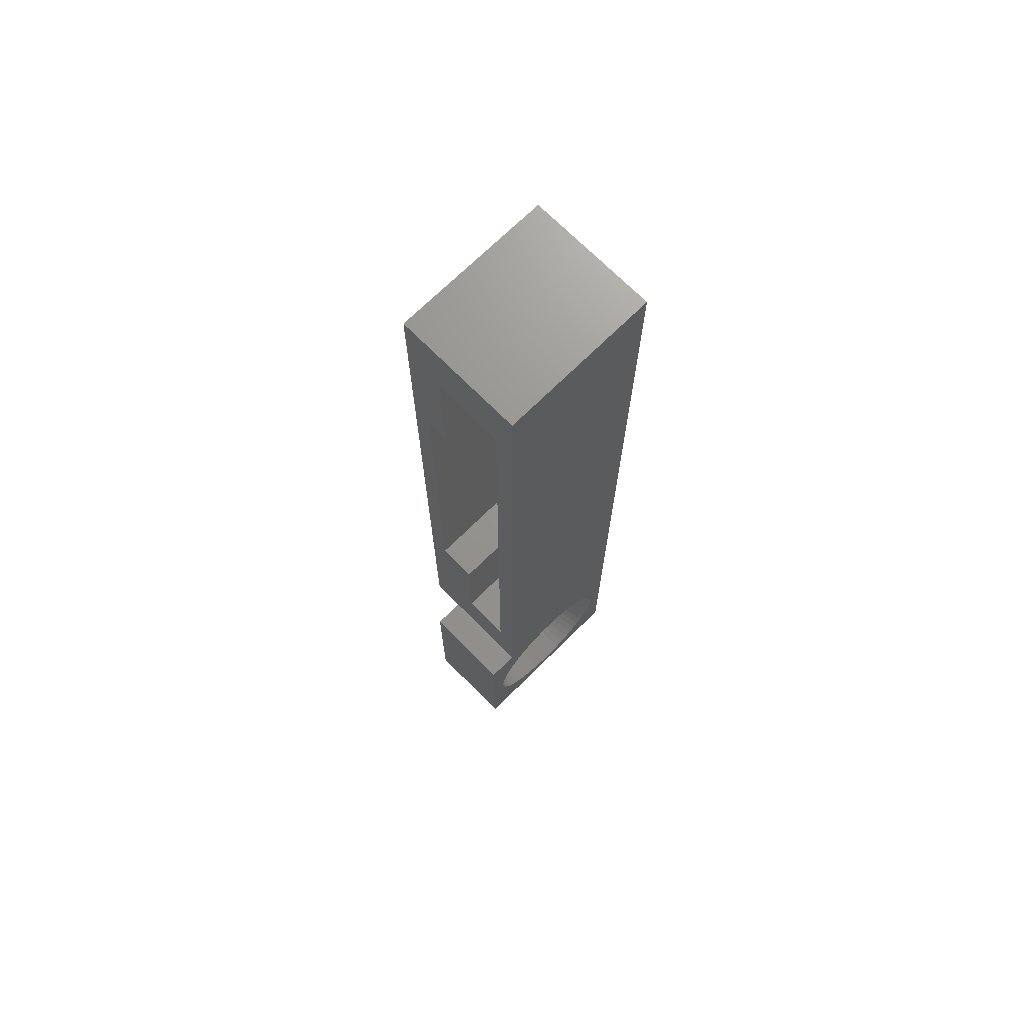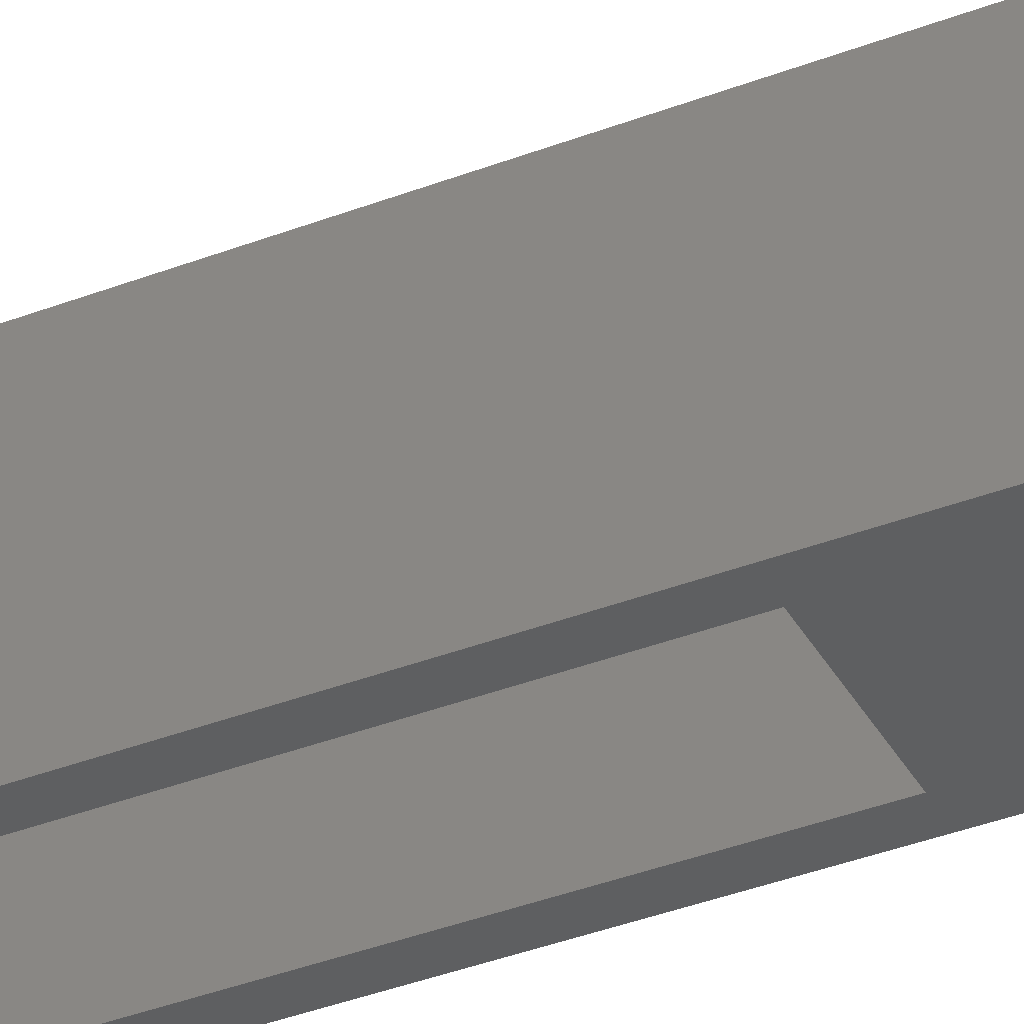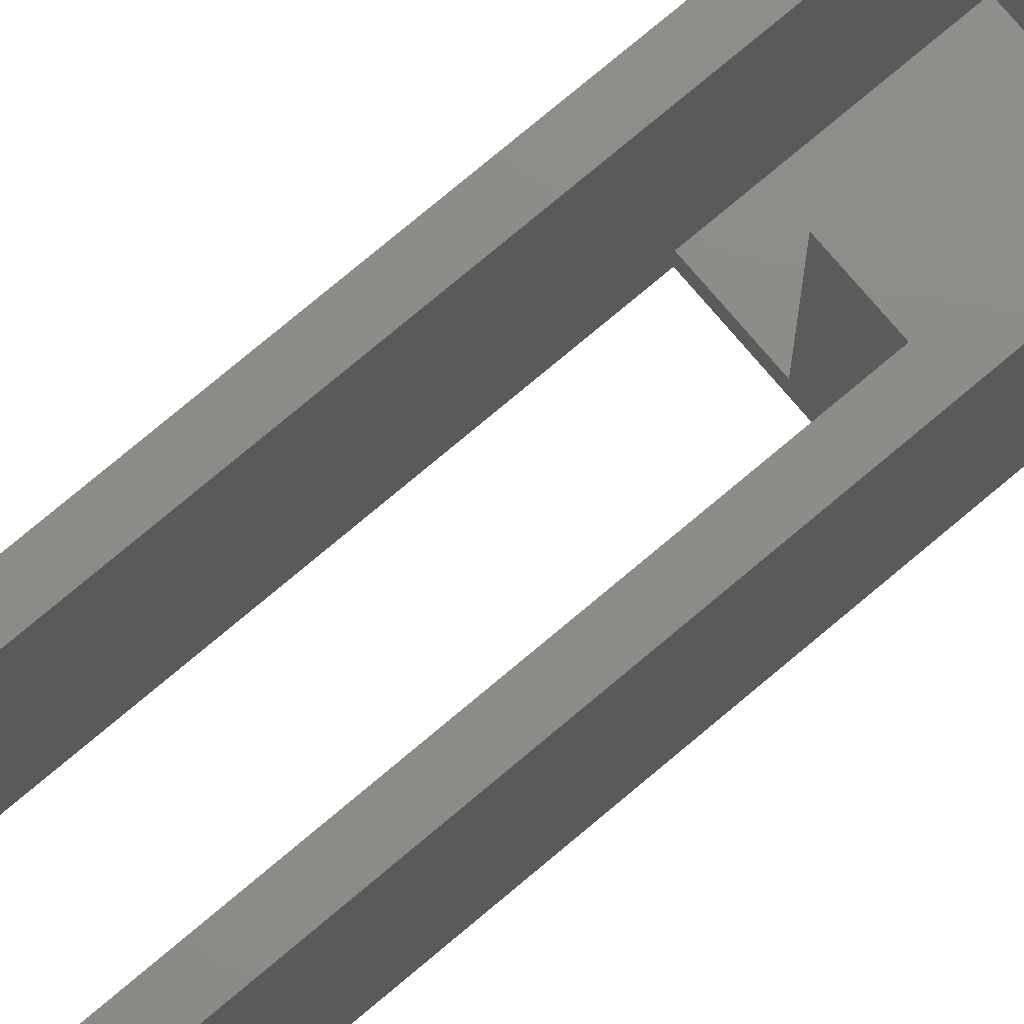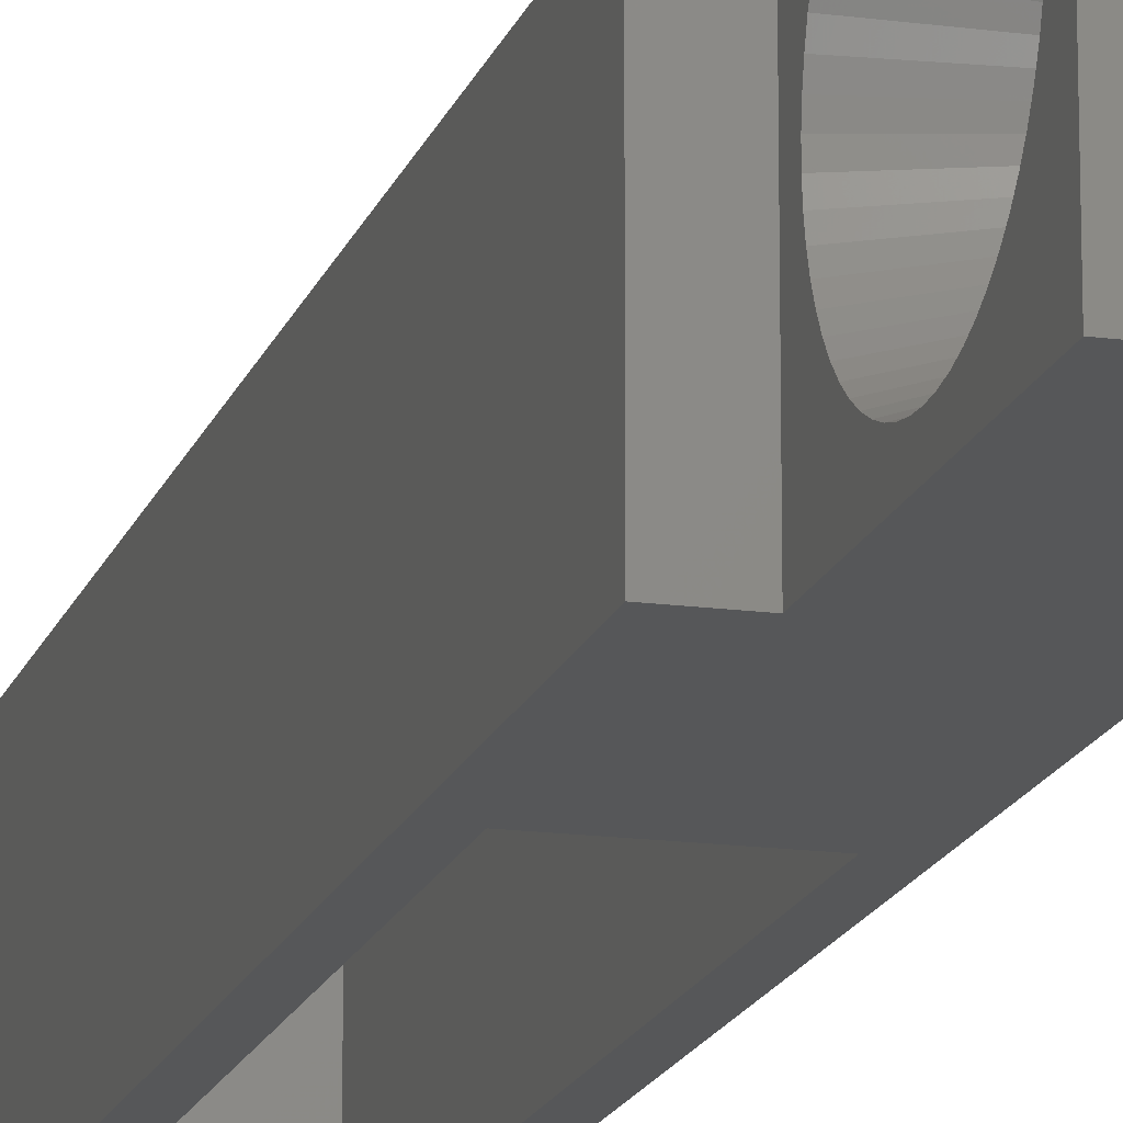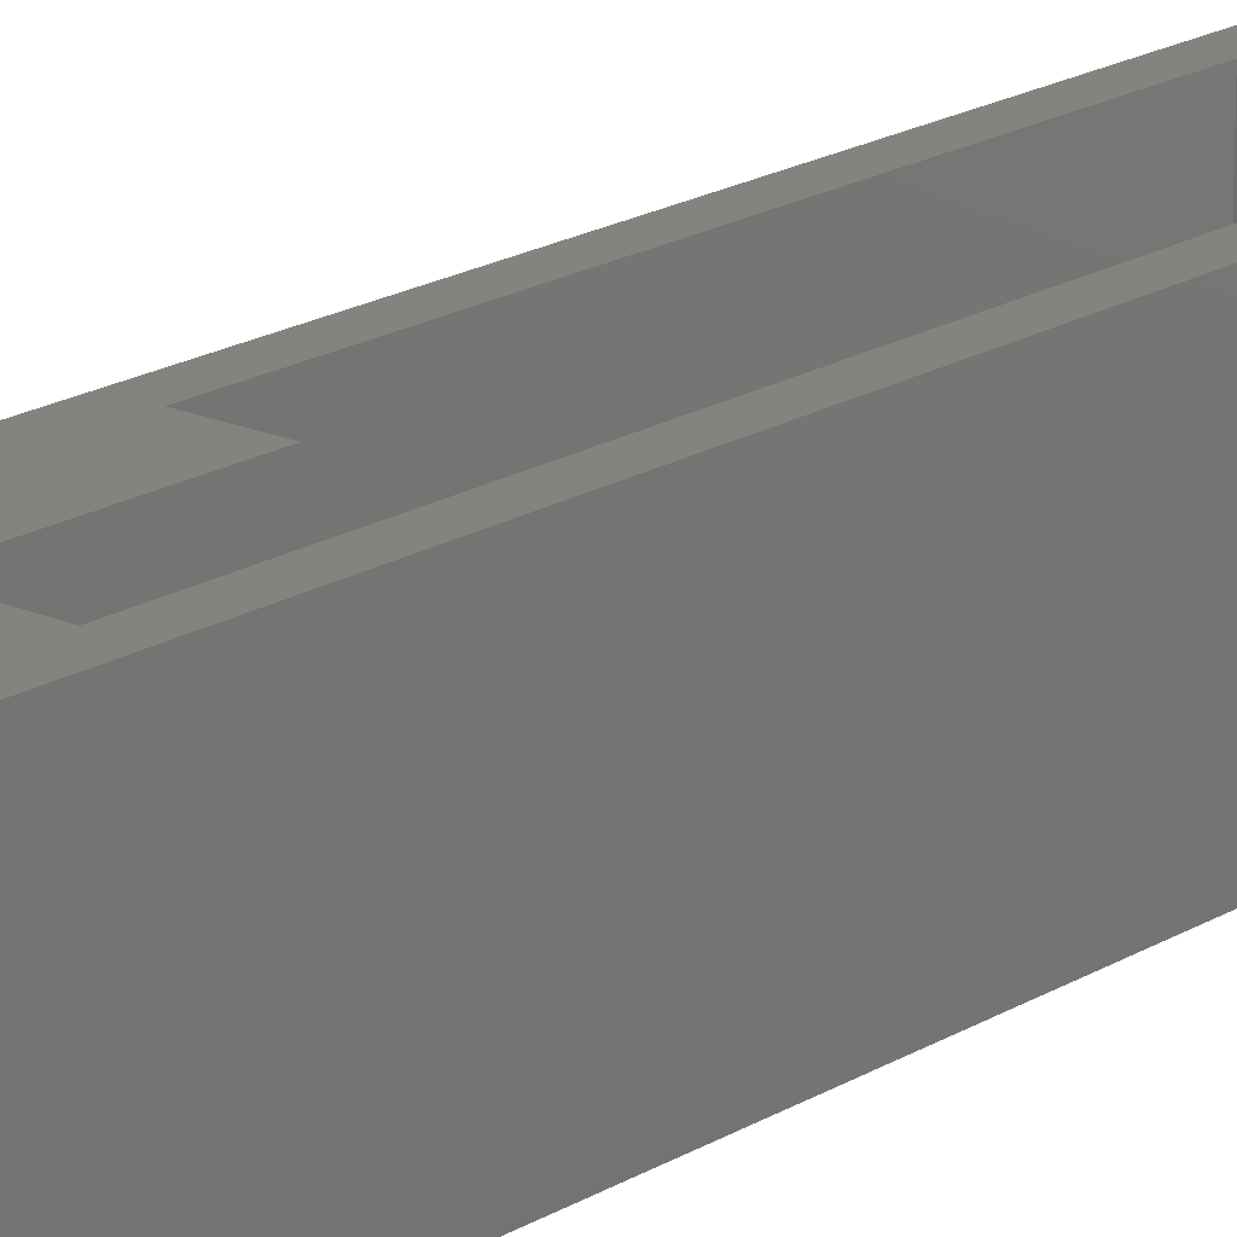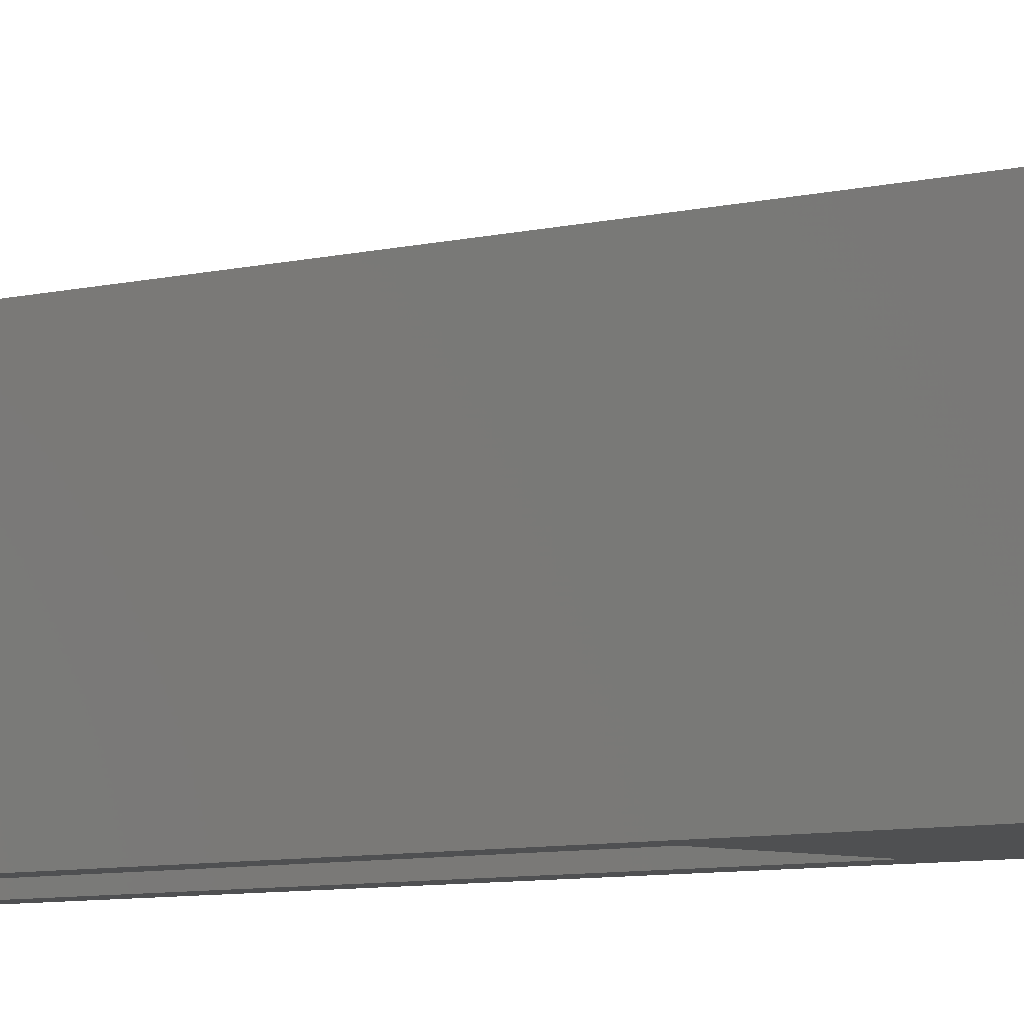
<metadata>
{"format":"stl","ext":"stl","renderer":"f3d","projection":"perspective","resolution":1024,"background":"white","views":[{"elev":70.9,"azim":45.3,"up":"+Y"},{"elev":-37.9,"azim":-63.8,"up":"+Z"},{"elev":75.3,"azim":-130.2,"up":"+Z"},{"elev":-16.5,"azim":-15.3,"up":"+Z"},{"elev":18.5,"azim":40.5,"up":"+Z"},{"elev":-5.8,"azim":-47.5,"up":"+Z"}]}
</metadata>
<code>
# stl→obj: 209 verts, 422 faces
v -4.5 -3.45 0.8
v -1 -3.45 8
v -4.5 -3.45 8
v -1 -3.45 0.8
v -6.5 -38.4 0
v -6.5 0 8
v -6.5 0 0
v -6.5 -38.4 8
v 0 0 0
v 0 0 8
v 0 -40.45 7.704
v 0 -38.4 8
v 0 -38.4 9.6
v 0 -39.25 5.447
v 0 -39.21 5.017
v 0 -39.35 5.87
v 0 -39.48 6.281
v 0 -39.67 6.674
v 0 -39.89 7.045
v 0 -40.15 7.39
v 0 -40.78 7.984
v 0 -41.14 8.227
v 0 -41.52 8.43
v 0 -41.92 8.591
v 0 -42.34 8.706
v 0 -42.77 8.777
v 0 -43.2 8.8
v 0 -48 9.6
v 0 -47.19 5.017
v 0 -47.19 4.583
v 0 -47.15 5.447
v 0 -47.05 5.87
v 0 -46.92 6.281
v 0 -46.73 6.674
v 0 -46.51 7.045
v 0 -46.25 7.39
v 0 -45.95 7.704
v 0 -45.62 7.984
v 0 -45.26 8.227
v 0 -44.88 8.43
v 0 -44.48 8.591
v 0 -44.06 8.706
v 0 -43.63 8.777
v 0 -39.21 4.583
v 0 -39.25 4.153
v 0 -39.35 3.73
v 0 -39.48 3.319
v 0 -39.67 2.926
v 0 -39.89 2.555
v 0 -40.15 2.21
v 0 -40.45 1.896
v 0 -40.78 1.616
v 0 -41.14 1.373
v 0 -41.52 1.17
v 0 -41.92 1.009
v 0 -42.34 0.8935
v 0 -42.77 0.8234
v 0 -48 0
v 0 -43.2 0.8
v 0 -43.63 0.8234
v 0 -44.06 0.8935
v 0 -44.48 1.009
v 0 -44.88 1.17
v 0 -45.26 1.373
v 0 -45.62 1.616
v 0 -45.95 1.896
v 0 -46.25 2.21
v 0 -46.51 2.555
v 0 -46.73 2.926
v 0 -46.92 3.319
v 0 -47.05 3.73
v 0 -47.15 4.153
v -4.8 -38.4 8
v -4.8 -38.4 0
v -4.5 -9.45 8
v -4.5 -9.45 0.8
v -3.5 -34.95 8
v -3.5 -28.95 0.8
v -3.5 -28.95 8
v -3.5 -34.95 0.8
v -5.5 -28.95 8
v -5.5 -9.45 0
v -5.5 -9.45 8
v -5.5 -28.95 0
v -1 -34.95 0.8
v -1 -34.95 8
v -1 -9.45 0.8
v -1 -9.45 0
v -1 -28.95 0
v -4.8 -48 0
v -1 -28.95 0.8
v -4.8 -39.21 4.583
v -4.8 -39.21 5.017
v -4.8 -39.25 4.153
v -4.8 -39.35 3.73
v -4.8 -39.48 3.319
v -4.8 -39.67 2.926
v -4.8 -39.89 2.555
v -4.8 -40.15 2.21
v -4.8 -40.45 1.896
v -4.8 -40.78 1.616
v -4.8 -41.14 1.373
v -4.8 -41.52 1.17
v -4.8 -41.92 1.009
v -4.8 -42.34 0.8935
v -4.8 -42.77 0.8234
v -4.8 -43.2 0.8
v -4.8 -47.19 4.583
v -4.8 -47.19 5.017
v -4.8 -47.15 4.153
v -4.8 -47.05 3.73
v -4.8 -46.92 3.319
v -4.8 -46.73 2.926
v -4.8 -46.51 2.555
v -4.8 -46.25 2.21
v -4.8 -45.95 1.896
v -4.8 -45.62 1.616
v -4.8 -45.26 1.373
v -4.8 -44.88 1.17
v -4.8 -44.48 1.009
v -4.8 -44.06 0.8935
v -4.8 -43.63 0.8234
v -4.8 -39.25 5.447
v -4.8 -39.35 5.87
v -4.8 -39.48 6.281
v -4.8 -39.67 6.674
v -4.8 -39.89 7.045
v -4.8 -40.15 7.39
v -4.8 -40.45 7.704
v -4.8 -38.4 9.6
v -4.8 -40.78 7.984
v -4.8 -41.14 8.227
v -4.8 -41.52 8.43
v -4.8 -41.92 8.591
v -4.8 -42.34 8.706
v -4.8 -42.77 8.777
v -4.8 -43.2 8.8
v -4.8 -48 9.6
v -4.8 -43.63 8.777
v -4.8 -44.06 8.706
v -4.8 -44.48 8.591
v -4.8 -44.88 8.43
v -4.8 -45.26 8.227
v -4.8 -45.62 7.984
v -4.8 -45.95 7.704
v -4.8 -46.25 7.39
v -4.8 -46.51 7.045
v -4.8 -46.73 6.674
v -4.8 -46.92 6.281
v -4.8 -47.05 5.87
v -4.8 -47.15 5.447
v -2.4 -42.51 1.675
v -2.4 -42.85 1.619
v -2.4 -42.18 1.768
v -2.4 -41.86 1.896
v -2.4 -41.55 2.058
v -2.4 -41.26 2.252
v -2.4 -41 2.477
v -2.4 -40.76 2.728
v -2.4 -40.55 3.004
v -2.4 -40.37 3.301
v -2.4 -40.23 3.616
v -2.4 -40.12 3.944
v -2.4 -40.04 4.282
v -2.4 -40 4.627
v -2.4 -40 4.973
v -2.4 -40.04 5.318
v -2.4 -40.12 5.656
v -2.4 -40.23 5.984
v -2.4 -40.37 6.299
v -2.4 -40.55 6.596
v -2.4 -40.76 6.872
v -2.4 -41 7.123
v -2.4 -41.26 7.348
v -2.4 -41.55 7.542
v -2.4 -41.86 7.704
v -2.4 -42.18 7.832
v -2.4 -42.51 7.925
v -2.4 -42.85 7.981
v -2.4 -43.2 8
v -2.4 -43.55 7.981
v -2.4 -43.89 7.925
v -2.4 -44.22 7.832
v -2.4 -44.54 7.704
v -2.4 -44.85 7.542
v -2.4 -45.14 7.348
v -2.4 -45.4 7.123
v -2.4 -45.64 6.872
v -2.4 -45.85 6.596
v -2.4 -46.03 6.299
v -2.4 -46.17 5.984
v -2.4 -46.28 5.656
v -2.4 -46.36 5.318
v -2.4 -46.4 4.973
v -2.4 -46.4 4.627
v -2.4 -46.36 4.282
v -2.4 -46.28 3.944
v -2.4 -46.17 3.616
v -2.4 -46.03 3.301
v -2.4 -45.85 3.004
v -2.4 -45.64 2.728
v -2.4 -45.4 2.477
v -2.4 -45.14 2.252
v -2.4 -44.85 2.058
v -2.4 -44.54 1.896
v -2.4 -44.22 1.768
v -2.4 -43.89 1.675
v -2.4 -43.55 1.619
v -2.4 -43.2 1.6
f 1 2 3
f 2 1 4
f 5 6 7
f 6 5 8
f 9 6 10
f 6 9 7
f 11 12 13
f 12 14 15
f 12 16 14
f 12 17 16
f 12 18 17
f 12 19 18
f 12 20 19
f 12 11 20
f 13 21 11
f 13 22 21
f 13 23 22
f 13 24 23
f 13 25 24
f 13 26 25
f 13 27 26
f 28 27 13
f 29 28 30
f 31 28 29
f 32 28 31
f 33 28 32
f 34 28 33
f 35 28 34
f 36 28 35
f 37 28 36
f 38 28 37
f 39 28 38
f 40 28 39
f 41 28 40
f 42 28 41
f 43 28 42
f 27 28 43
f 12 9 10
f 44 12 15
f 45 12 44
f 12 45 9
f 46 9 45
f 47 9 46
f 48 9 47
f 49 9 48
f 50 9 49
f 51 9 50
f 52 9 51
f 53 9 52
f 54 9 53
f 55 9 54
f 56 9 55
f 57 9 56
f 58 57 59
f 58 30 28
f 57 58 9
f 60 58 59
f 61 58 60
f 62 58 61
f 63 58 62
f 64 58 63
f 65 58 64
f 66 58 65
f 67 58 66
f 68 58 67
f 69 58 68
f 70 58 69
f 71 58 70
f 72 58 71
f 30 58 72
f 5 73 8
f 73 5 74
f 75 1 3
f 1 75 76
f 77 78 79
f 78 77 80
f 81 82 83
f 82 81 84
f 85 77 86
f 77 85 80
f 81 77 79
f 8 77 81
f 77 8 73
f 8 81 6
f 10 2 12
f 10 3 2
f 3 83 75
f 83 6 81
f 3 6 83
f 6 3 10
f 86 12 2
f 77 12 86
f 12 77 73
f 1 87 4
f 87 1 76
f 83 76 75
f 82 76 83
f 88 76 82
f 76 88 87
f 58 89 9
f 74 58 90
f 58 74 89
f 74 84 89
f 84 5 82
f 5 84 74
f 88 9 89
f 82 9 88
f 82 7 9
f 7 82 5
f 88 89 87
f 87 2 4
f 91 87 89
f 87 91 2
f 86 91 85
f 91 86 2
f 78 85 91
f 85 78 80
f 91 89 78
f 78 81 79
f 78 84 81
f 84 78 89
f 92 73 74
f 93 73 92
f 74 94 92
f 74 95 94
f 74 96 95
f 74 97 96
f 74 98 97
f 74 99 98
f 74 100 99
f 74 101 100
f 74 102 101
f 74 103 102
f 74 104 103
f 74 105 104
f 74 106 105
f 74 107 106
f 90 107 74
f 108 90 109
f 110 90 108
f 111 90 110
f 112 90 111
f 113 90 112
f 114 90 113
f 115 90 114
f 116 90 115
f 117 90 116
f 118 90 117
f 119 90 118
f 120 90 119
f 121 90 120
f 122 90 121
f 107 90 122
f 123 73 93
f 124 73 123
f 125 73 124
f 126 73 125
f 127 73 126
f 128 73 127
f 129 73 128
f 73 129 130
f 131 130 129
f 132 130 131
f 133 130 132
f 134 130 133
f 135 130 134
f 136 130 135
f 137 130 136
f 138 137 139
f 138 109 90
f 137 138 130
f 140 138 139
f 141 138 140
f 142 138 141
f 143 138 142
f 144 138 143
f 145 138 144
f 146 138 145
f 147 138 146
f 148 138 147
f 149 138 148
f 150 138 149
f 151 138 150
f 109 138 151
f 90 28 138
f 28 90 58
f 152 153 57
f 56 152 57
f 154 152 56
f 55 154 56
f 155 154 55
f 54 155 55
f 156 155 54
f 53 156 54
f 157 156 53
f 52 157 53
f 158 157 52
f 51 158 52
f 159 158 51
f 50 159 51
f 160 159 50
f 49 160 50
f 161 160 49
f 48 161 49
f 162 161 48
f 47 162 48
f 163 162 47
f 46 163 47
f 164 163 46
f 45 164 46
f 165 164 45
f 44 165 45
f 165 15 166
f 15 165 44
f 15 167 166
f 14 167 15
f 14 168 167
f 16 168 14
f 16 169 168
f 17 169 16
f 17 170 169
f 18 170 17
f 18 171 170
f 18 19 171
f 19 172 171
f 19 20 172
f 20 173 172
f 20 11 173
f 11 174 173
f 11 21 174
f 21 175 174
f 21 22 175
f 22 176 175
f 22 23 176
f 23 177 176
f 23 24 177
f 24 178 177
f 24 25 178
f 25 179 178
f 25 26 179
f 26 180 179
f 26 27 180
f 180 27 181
f 27 43 181
f 181 43 182
f 43 42 182
f 182 42 183
f 42 41 183
f 183 41 184
f 41 40 184
f 184 40 185
f 40 39 185
f 185 39 186
f 39 38 186
f 186 38 187
f 38 37 187
f 187 37 188
f 37 36 188
f 188 36 189
f 36 35 189
f 189 35 190
f 35 34 190
f 190 34 191
f 34 33 191
f 191 33 192
f 33 32 192
f 192 32 193
f 32 31 193
f 193 31 194
f 31 29 194
f 29 195 194
f 195 29 30
f 195 30 196
f 196 30 72
f 196 72 197
f 197 72 71
f 197 71 198
f 198 71 70
f 198 70 199
f 199 70 69
f 200 199 69
f 200 69 68
f 201 200 68
f 201 68 67
f 202 201 67
f 202 67 66
f 203 202 66
f 203 66 65
f 204 203 65
f 204 65 64
f 205 204 64
f 205 64 63
f 206 205 63
f 206 63 62
f 207 206 62
f 207 62 61
f 208 207 61
f 208 61 60
f 209 208 60
f 209 60 59
f 153 209 59
f 57 153 59
f 179 136 178
f 136 135 178
f 178 135 177
f 135 134 177
f 177 134 176
f 134 133 176
f 176 133 175
f 133 132 175
f 175 132 174
f 132 131 174
f 174 131 173
f 131 129 173
f 173 129 172
f 129 128 172
f 172 128 171
f 128 127 171
f 171 127 170
f 127 126 170
f 170 126 169
f 126 125 169
f 169 125 168
f 125 124 168
f 168 124 167
f 124 123 167
f 167 123 166
f 123 93 166
f 93 165 166
f 165 93 92
f 165 92 164
f 164 92 94
f 164 94 163
f 163 94 95
f 163 95 162
f 162 95 96
f 162 96 161
f 161 96 97
f 160 161 97
f 160 97 98
f 159 160 98
f 159 98 99
f 158 159 99
f 158 99 100
f 157 158 100
f 157 100 101
f 156 157 101
f 156 101 102
f 155 156 102
f 155 102 103
f 154 155 103
f 154 103 104
f 152 154 104
f 152 104 105
f 153 152 105
f 153 105 106
f 209 153 106
f 209 106 107
f 208 209 107
f 122 208 107
f 207 208 122
f 121 207 122
f 206 207 121
f 120 206 121
f 205 206 120
f 119 205 120
f 204 205 119
f 118 204 119
f 203 204 118
f 117 203 118
f 202 203 117
f 116 202 117
f 201 202 116
f 115 201 116
f 200 201 115
f 114 200 115
f 199 200 114
f 113 199 114
f 198 199 113
f 112 198 113
f 197 198 112
f 111 197 112
f 196 197 111
f 110 196 111
f 195 196 110
f 108 195 110
f 195 109 194
f 109 195 108
f 109 193 194
f 151 193 109
f 151 192 193
f 150 192 151
f 150 191 192
f 149 191 150
f 149 190 191
f 148 190 149
f 148 189 190
f 148 147 189
f 147 188 189
f 147 146 188
f 146 187 188
f 146 145 187
f 145 186 187
f 145 144 186
f 144 185 186
f 144 143 185
f 143 184 185
f 143 142 184
f 142 183 184
f 142 141 183
f 141 182 183
f 141 140 182
f 140 181 182
f 140 139 181
f 139 180 181
f 139 137 180
f 180 137 179
f 137 136 179
f 130 28 13
f 28 130 138
f 12 130 13
f 130 12 73

</code>
